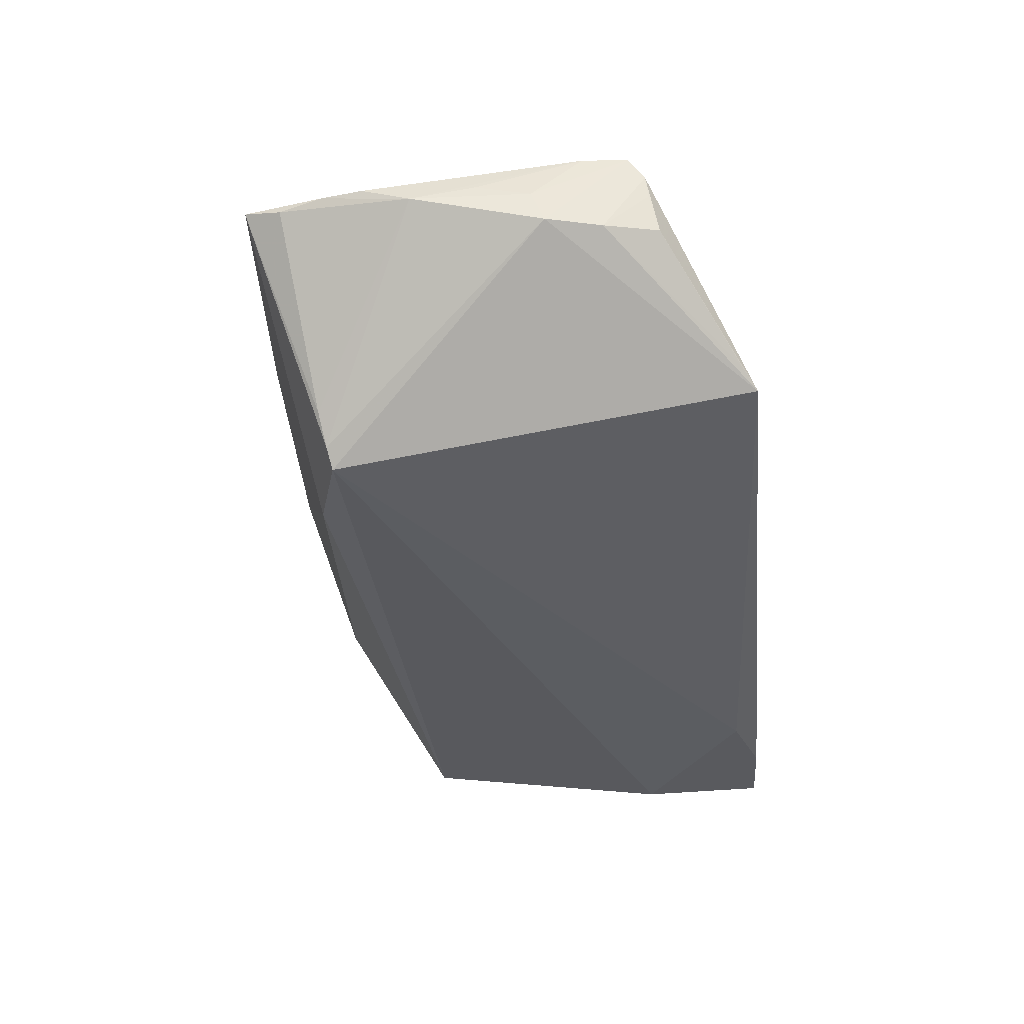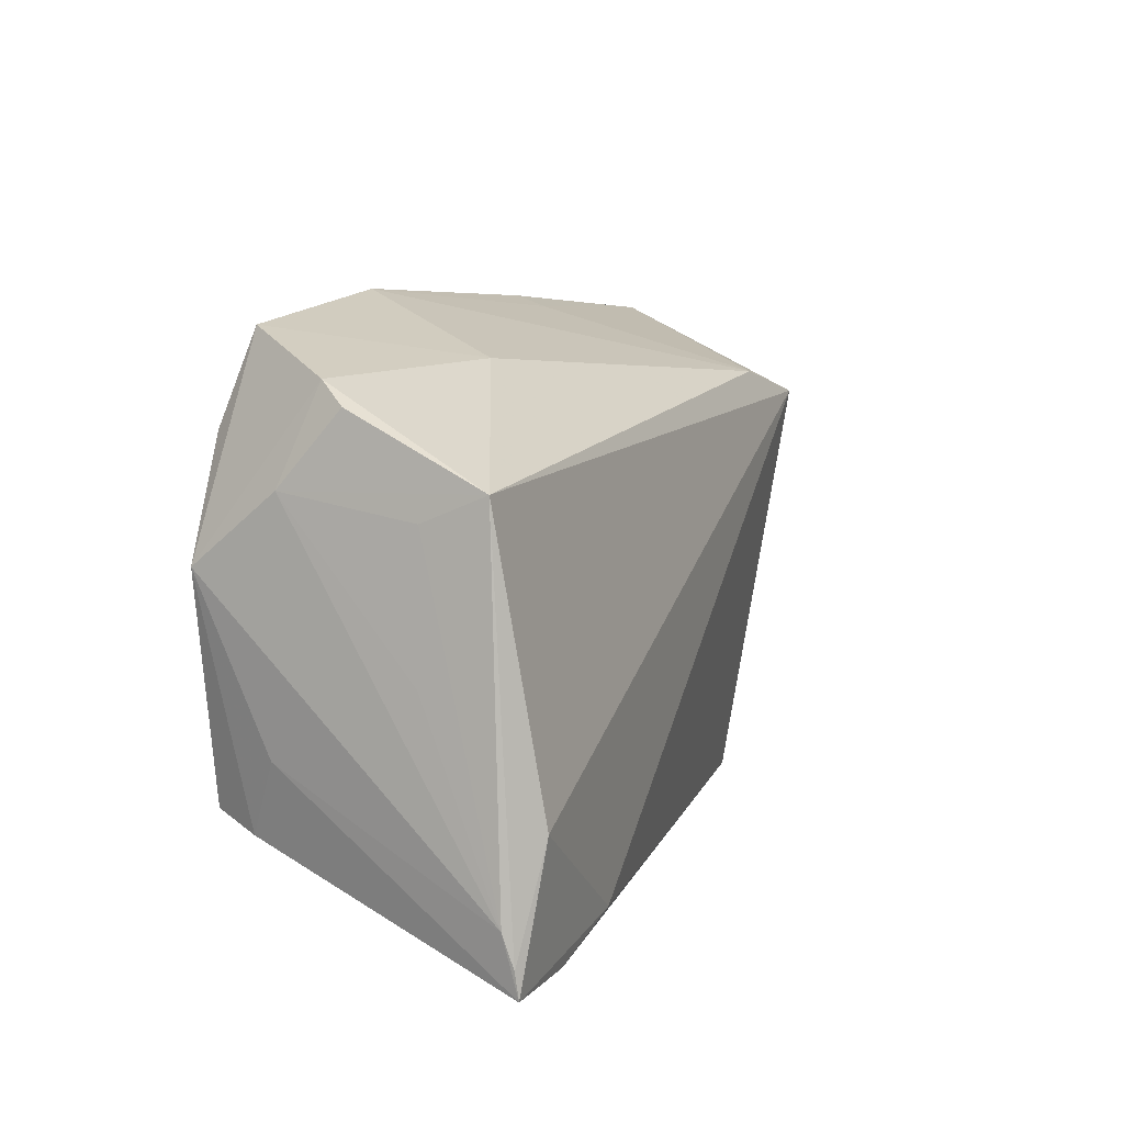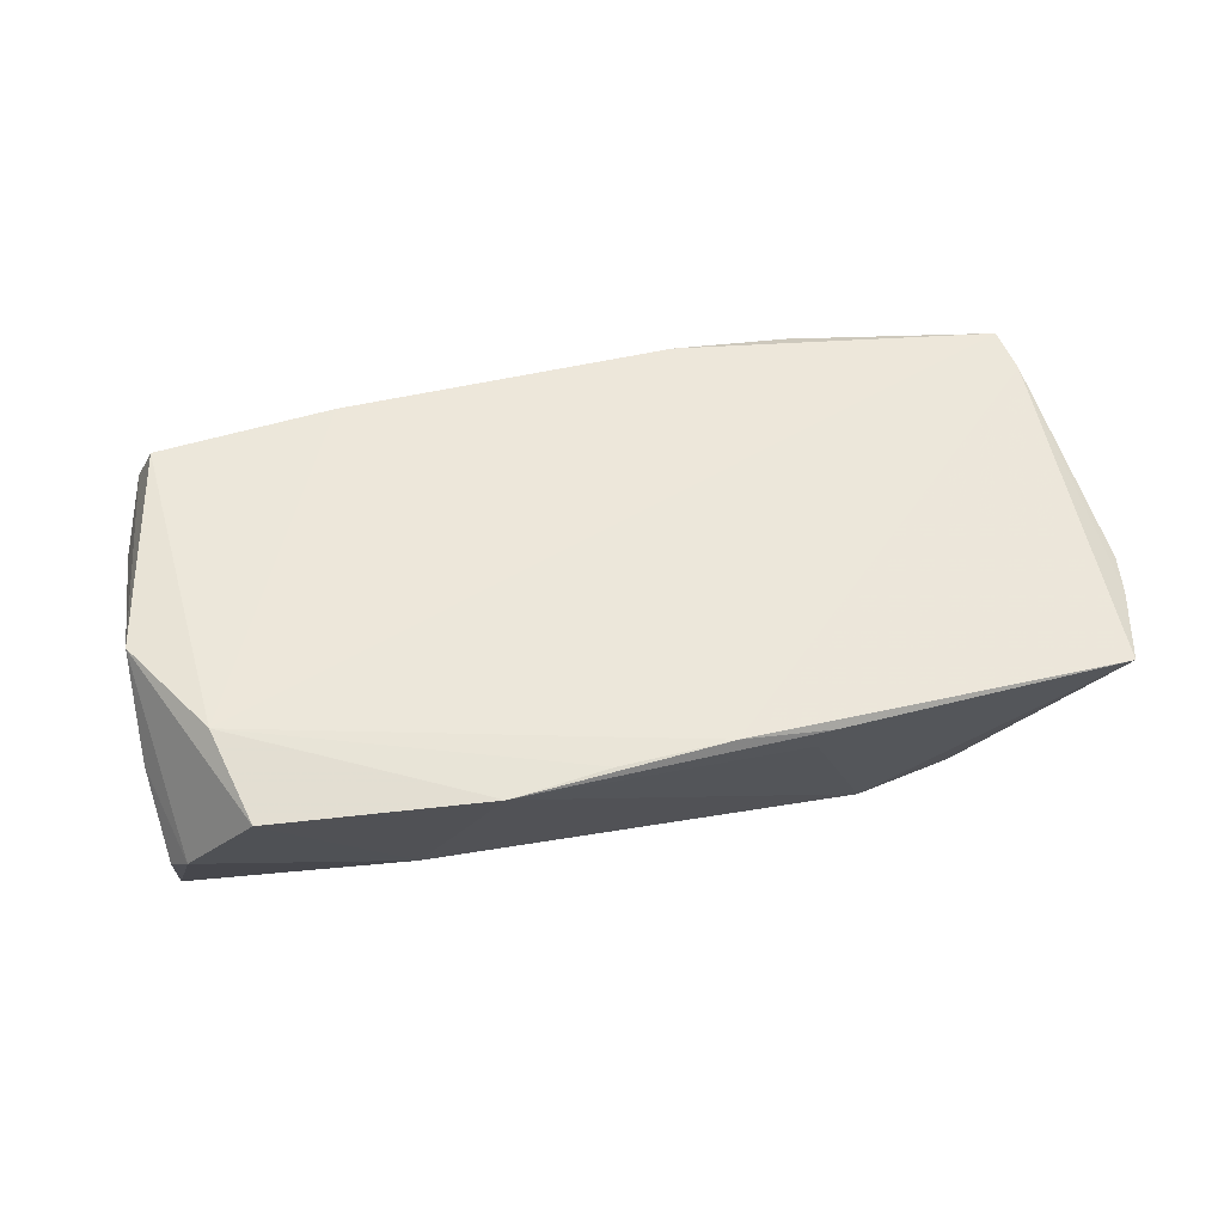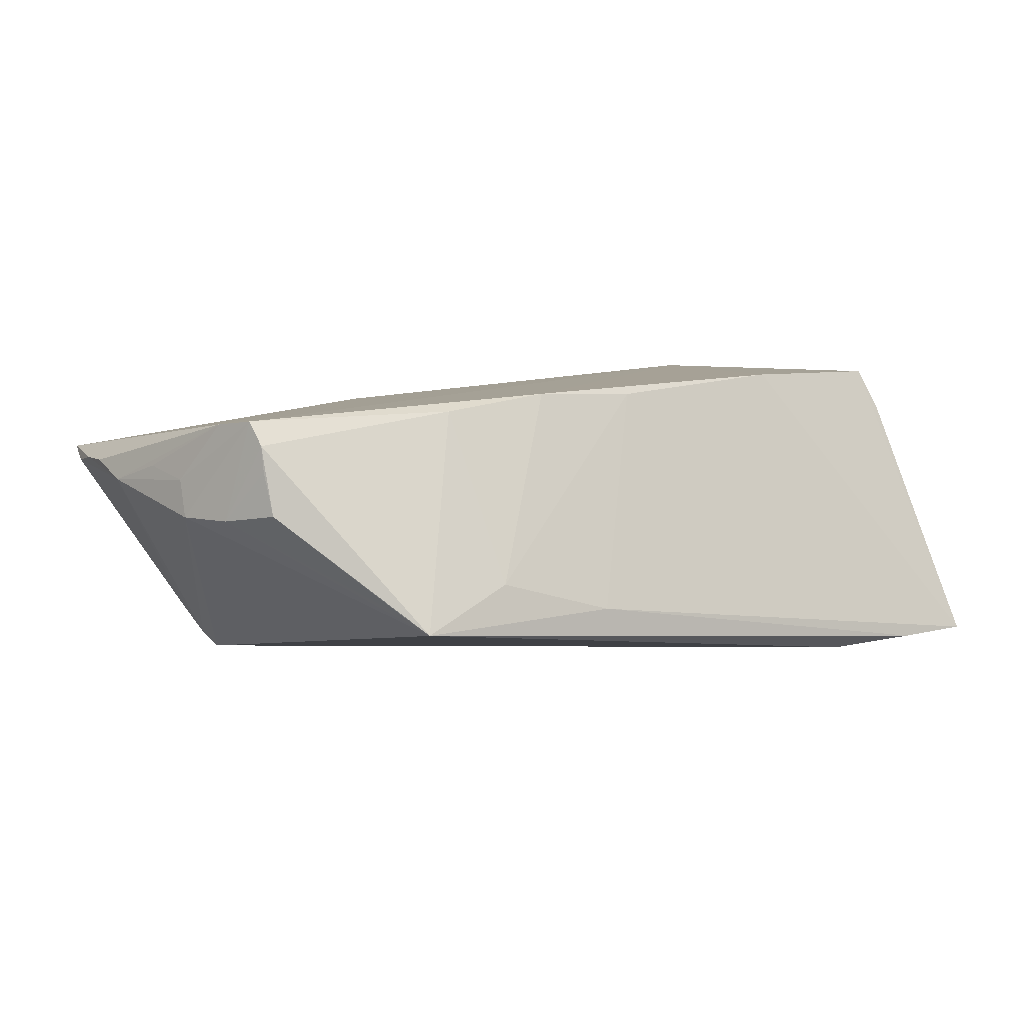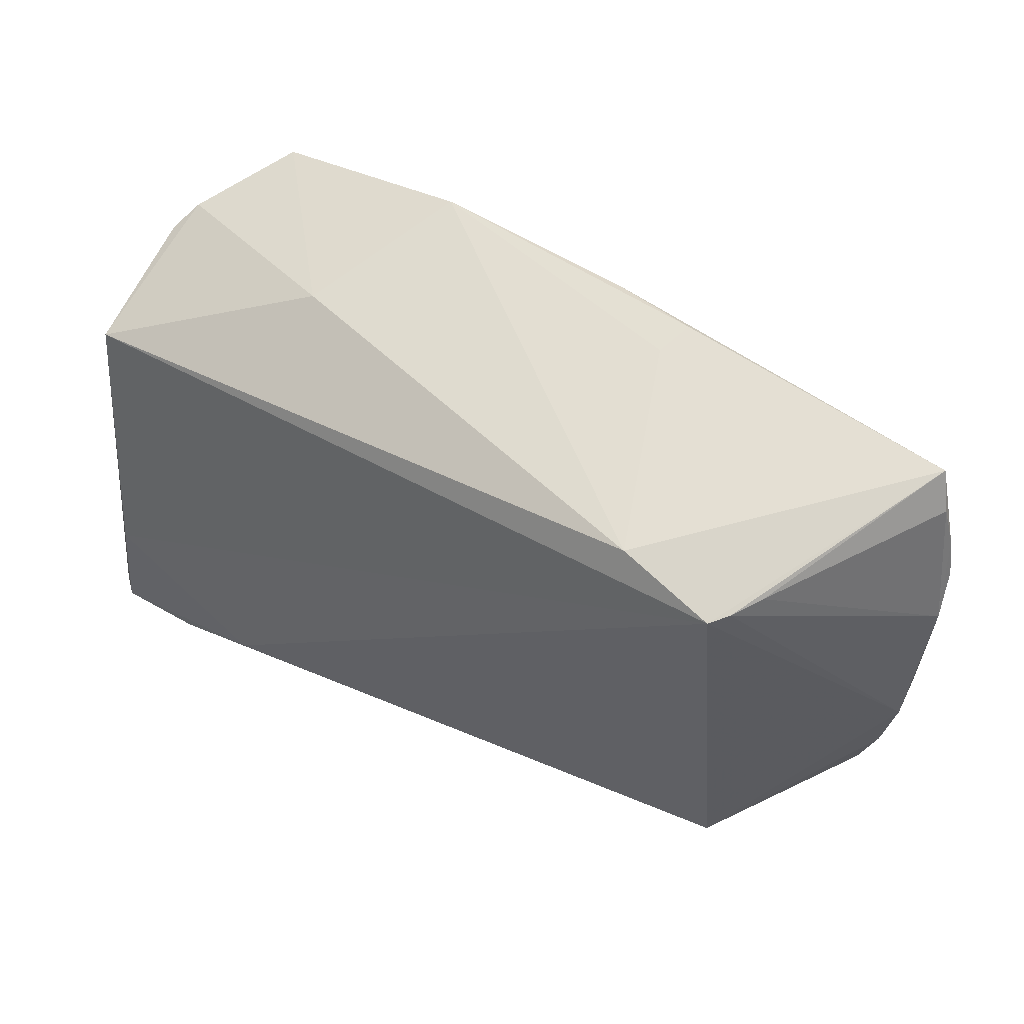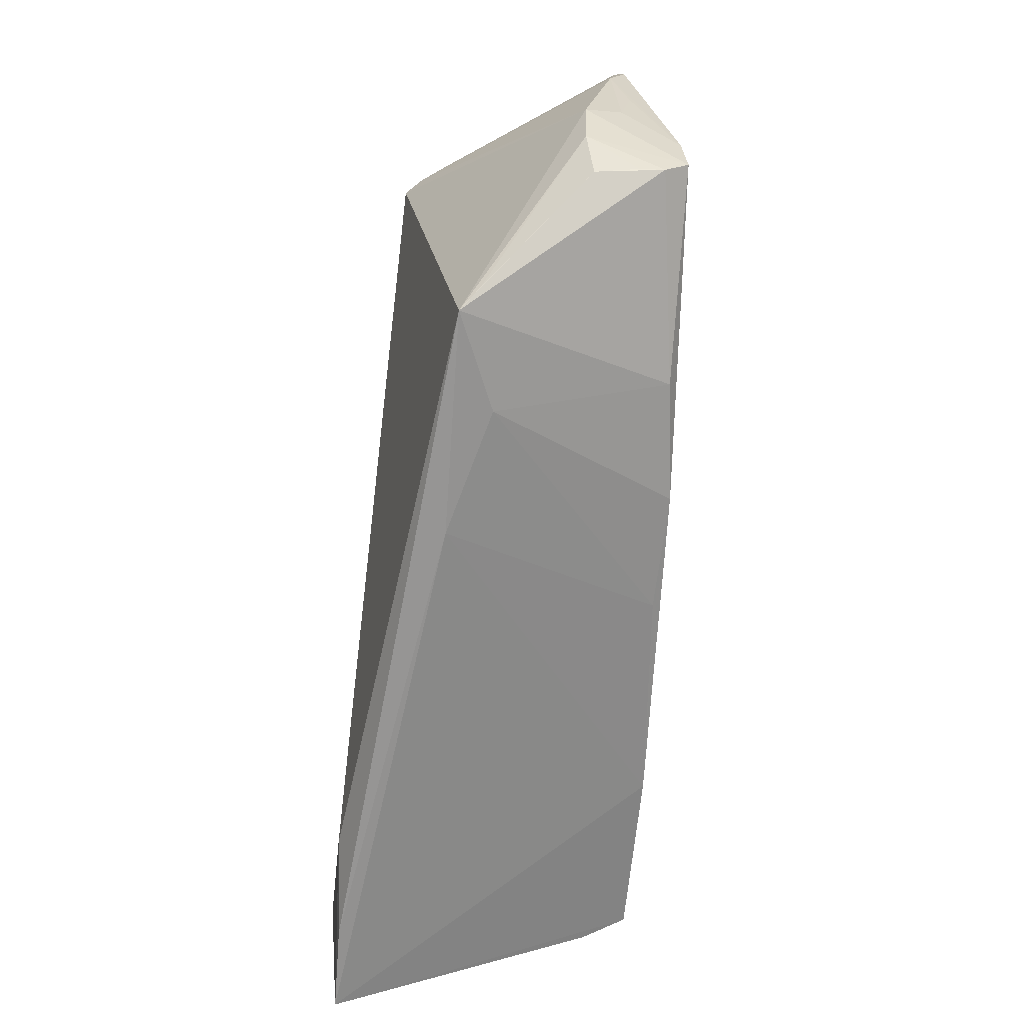
<metadata>
{"format":"obj","ext":"obj","renderer":"f3d","projection":"perspective","resolution":1024,"background":"white","views":[{"elev":-33.9,"azim":-84.4,"up":"+Z"},{"elev":10.0,"azim":111.4,"up":"+Y"},{"elev":51.7,"azim":166.8,"up":"+Z"},{"elev":6.1,"azim":-36.7,"up":"+Z"},{"elev":46.5,"azim":-148.1,"up":"+Y"},{"elev":-68.0,"azim":-95.2,"up":"+Y"}]}
</metadata>
<code>
v -0.05477 -0.02085 0.003953
v -0.05578 -0.01755 0.01453
v -0.02034 0.0302 0.007804
v -0.05653 0.02804 0.009212
v 0.04838 0.01716 -0.01429
v 0.02199 -0.01959 0.0183
v -0.01745 -0.02164 0.01678
v -0.01469 -0.03108 -0.008958
v -0.01112 0.03161 0.01403
v -0.05538 -0.01945 0.01184
v 0.04115 0.021 0.0183
v 0.04885 0.01644 0.007778
v -0.02921 -0.03005 -0.004866
v 0.04976 -0.03102 -0.01765
v 0.03854 0.03146 0.01511
v 0.0282 -0.02823 -0.01871
v 0.002018 0.03237 0.01452
v -0.05906 -0.00776 0.00302
v 0.04491 -0.01942 0.01317
v -0.05995 0.01345 0.008459
v 0.04803 0.02466 0.0008982
v 0.05005 -0.0279 -0.01733
v 0.04611 0.02705 0.003992
v 0.03902 -0.0313 -0.0178
v -0.05879 -0.006193 0.007292
v 0.04295 -0.01762 0.0183
v -0.0573 -0.01439 0.003012
v 0.02241 0.02743 -0.003379
v -0.02932 0.02222 -0.01591
v 0.04951 -0.001672 -0.007285
v 0.0504 -0.02407 -0.01612
v 0.01358 0.03383 0.01463
v -0.05914 0.0002886 0.008549
v -0.04528 0.02008 -0.0123
v -0.03143 -0.02178 0.01506
v -0.04302 0.01932 -0.01579
v -0.05803 0.02348 0.007776
v -0.05528 -0.01975 0.008944
v -0.05918 0.01839 0.008441
v -0.04075 -0.0313 -0.009554
v 0.04837 0.008353 0.01753
v 0.04876 0.01407 -0.007218
v -0.05675 -0.01212 0.01396
v -0.0218 0.03137 0.01204
v 0.04759 -0.01076 0.009565
v -0.003618 -0.02149 0.01638
v -0.06024 0.007768 0.006433
v -0.04298 -0.02958 -0.007491
v -0.04123 0.01881 -0.01778
v 0.04665 -0.01522 -0.01945
f 11 26 41
f 41 15 11
f 11 15 32
f 11 2 7
f 41 31 12
f 22 31 14
f 5 31 22
f 32 15 28
f 50 22 14
f 5 22 50
f 7 2 35
f 41 26 19
f 19 26 14
f 14 26 6
f 6 8 14
f 6 11 7
f 26 11 6
f 40 8 13
f 13 35 40
f 7 35 13
f 42 31 5
f 5 12 42
f 2 11 9
f 5 28 23
f 23 28 15
f 23 15 41
f 41 12 23
f 40 27 18
f 47 36 18
f 18 25 47
f 18 27 2
f 2 25 18
f 40 35 10
f 10 35 2
f 10 1 40
f 2 27 10
f 41 19 45
f 45 19 14
f 45 31 41
f 14 31 45
f 46 6 7
f 8 6 46
f 7 13 46
f 46 13 8
f 30 12 31
f 31 42 30
f 30 42 12
f 34 4 36
f 34 36 47
f 32 3 44
f 44 3 4
f 44 9 32
f 4 9 44
f 4 34 37
f 37 34 47
f 2 9 43
f 43 9 4
f 43 20 47
f 43 25 2
f 17 11 32
f 32 9 17
f 17 9 11
f 5 23 21
f 21 12 5
f 21 23 12
f 16 50 14
f 48 27 40
f 40 1 48
f 48 1 27
f 27 1 38
f 38 10 27
f 1 10 38
f 32 28 29
f 29 3 32
f 4 3 29
f 29 28 5
f 4 37 39
f 39 43 4
f 20 43 39
f 47 20 39
f 39 37 47
f 47 25 33
f 33 43 47
f 25 43 33
f 40 16 24
f 24 16 14
f 24 8 40
f 14 8 24
f 36 4 49
f 4 29 49
f 49 29 5
f 5 50 49
f 49 18 36
f 50 16 49
f 40 18 49
f 49 16 40

</code>
